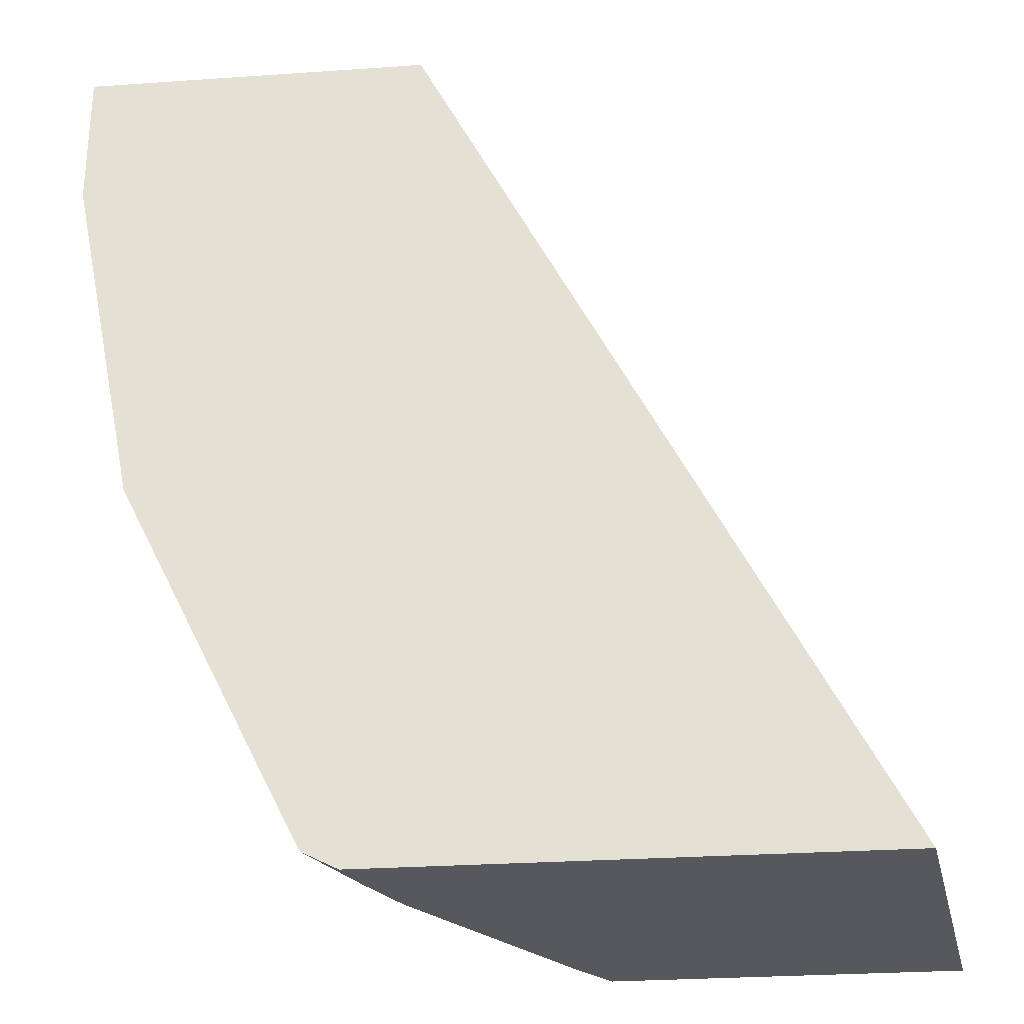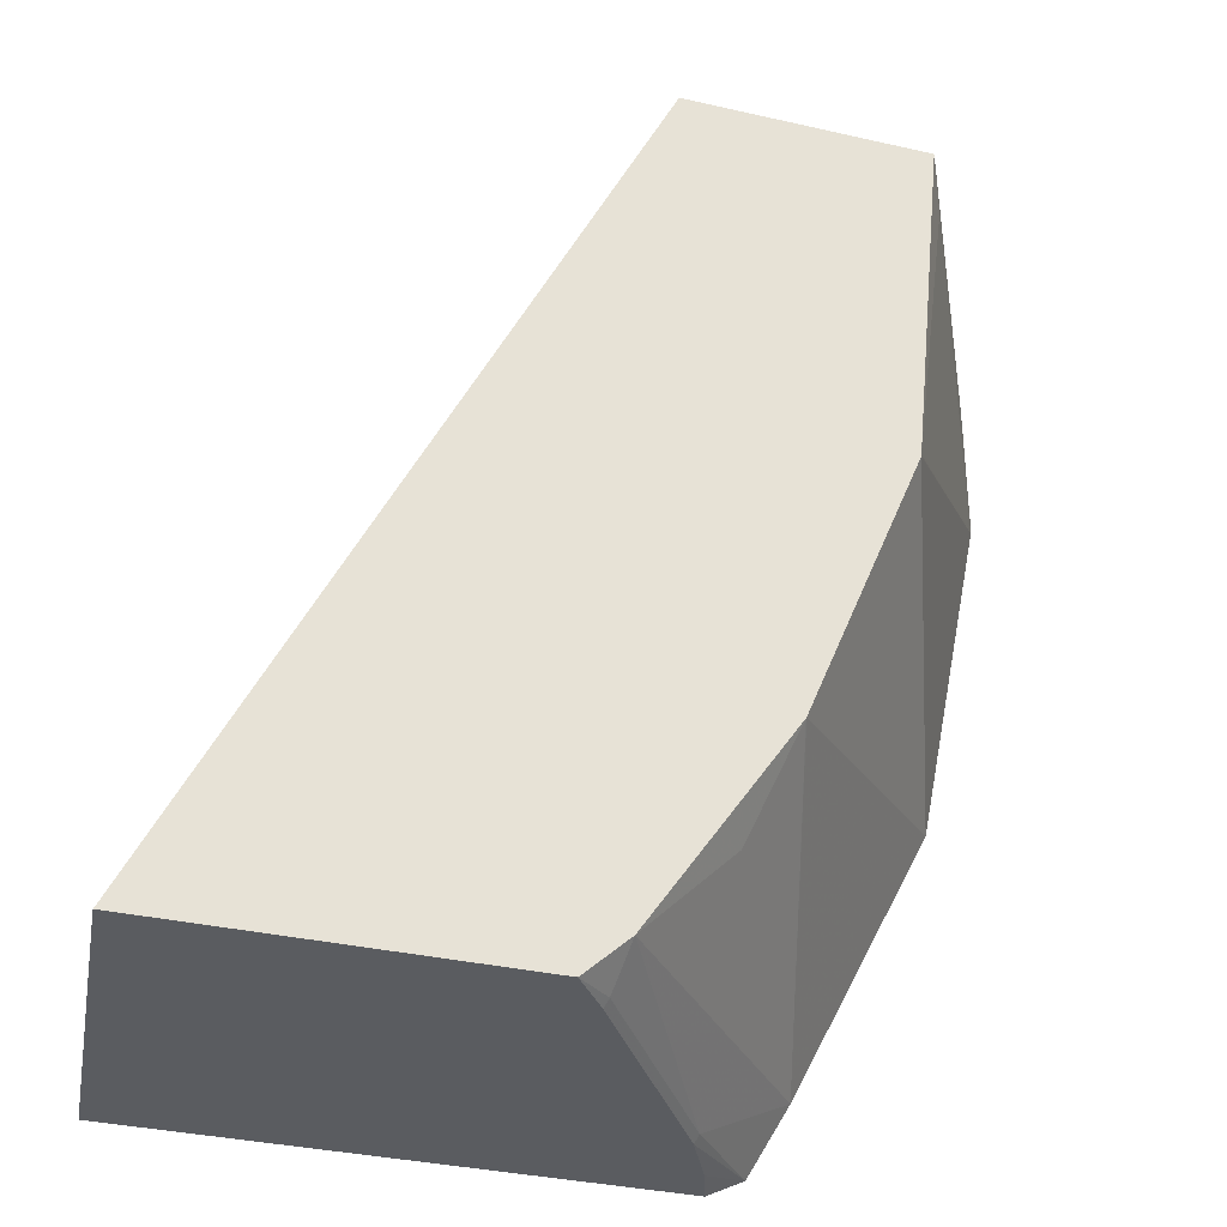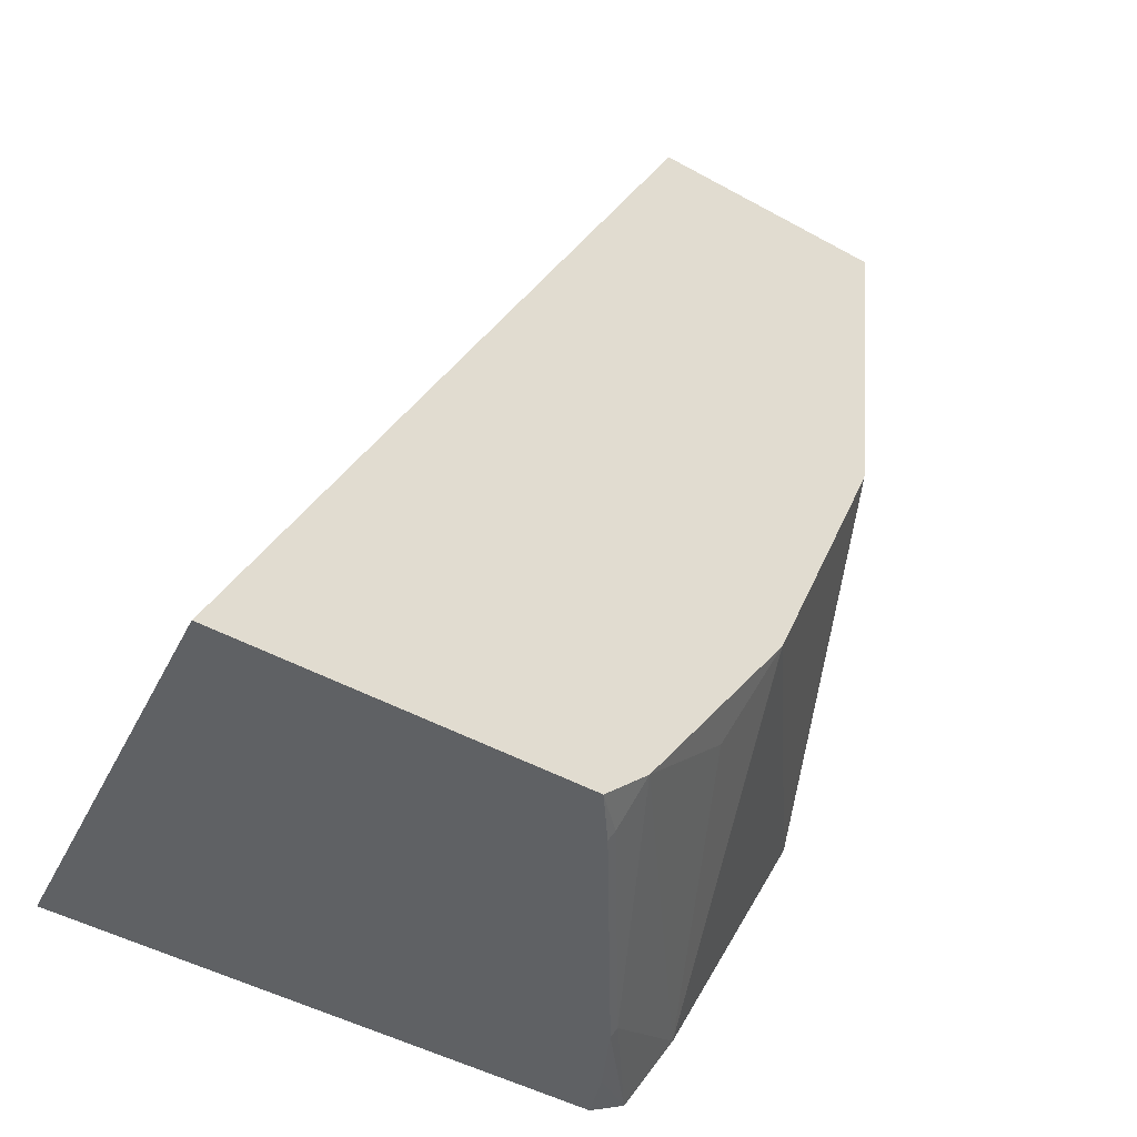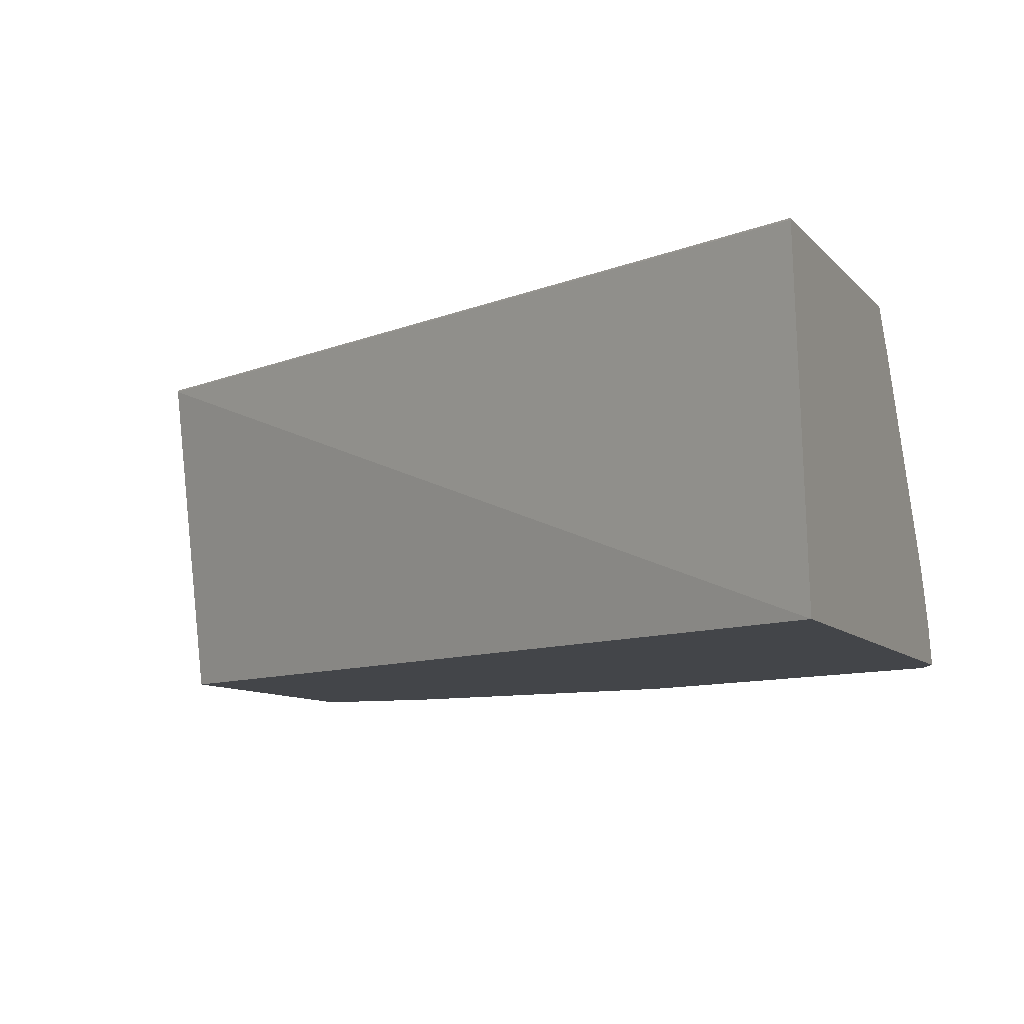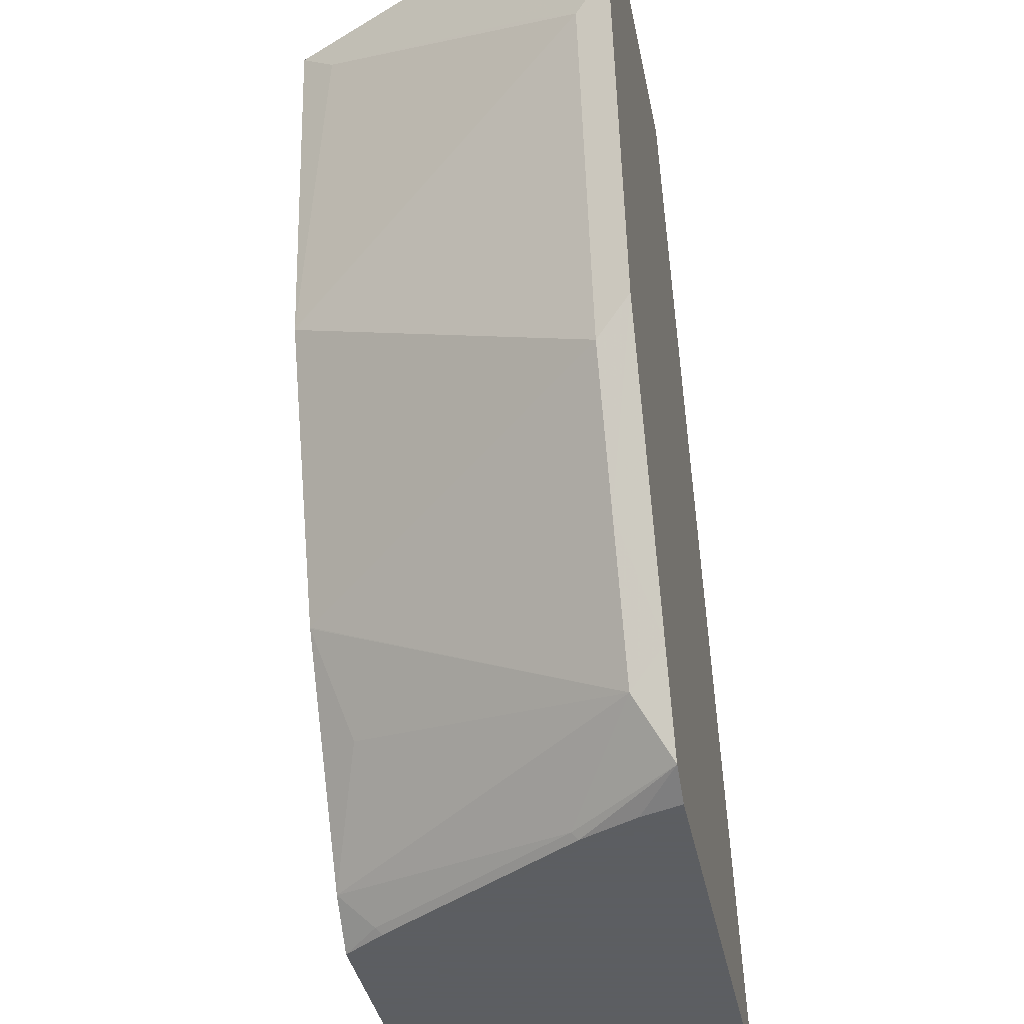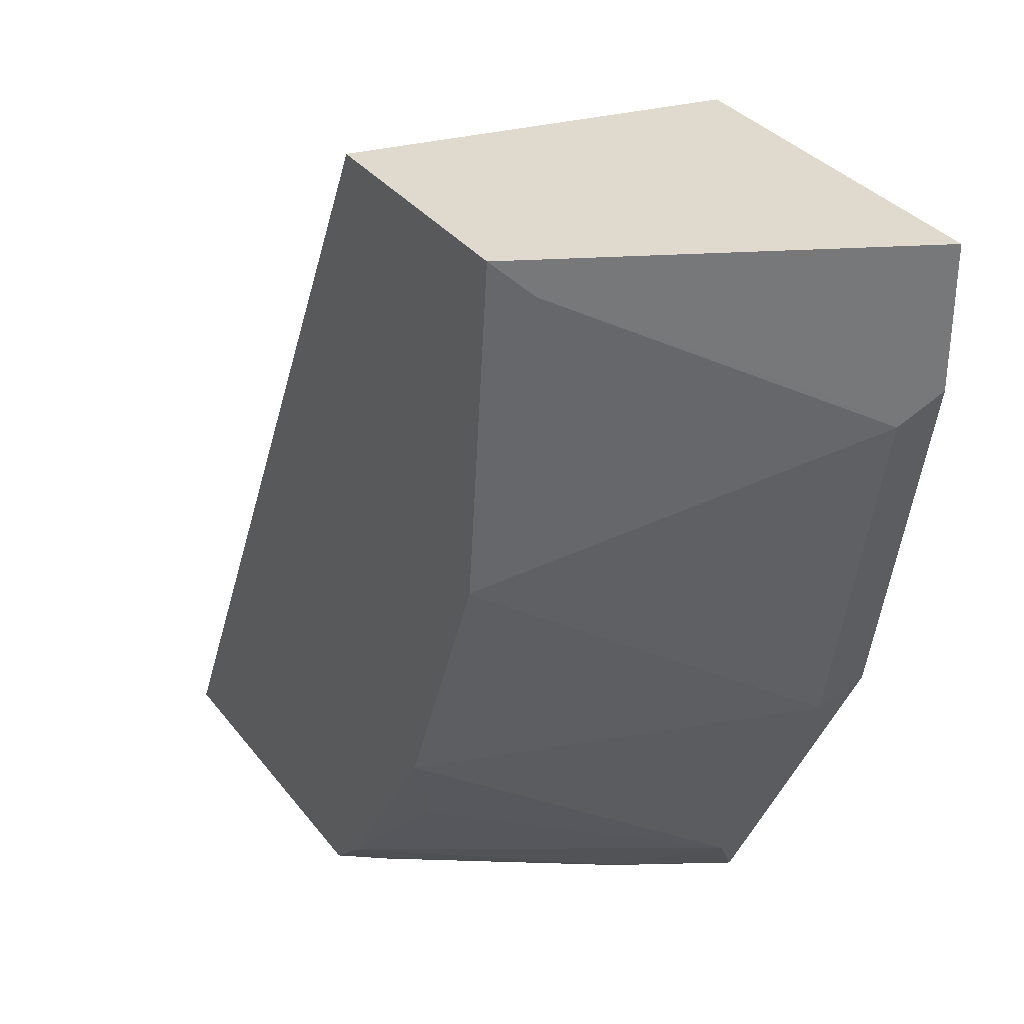
<metadata>
{"format":"obj","ext":"obj","renderer":"f3d","projection":"perspective","resolution":1024,"background":"white","views":[{"elev":-28.1,"azim":6.0,"up":"+Z"},{"elev":-33.9,"azim":162.7,"up":"+Z"},{"elev":-45.8,"azim":147.4,"up":"+Z"},{"elev":-8.8,"azim":112.3,"up":"+Y"},{"elev":-37.4,"azim":-79.0,"up":"+Z"},{"elev":32.9,"azim":-121.2,"up":"+Z"}]}
</metadata>
<code>
v -0.3997 -0.7631 -9.914e-05
v -0.3091 -0.7631 -9.914e-05
v -0.3876 -0.7389 -9.914e-05
v -0.3997 -0.7631 -0.03645
v -0.2907 -0.6723 -9.914e-05
v -0.3815 -0.7631 -0.1273
v -0.3452 -0.7631 -0.2
v -0.3331 -0.7631 -0.2241
v -0.3238 -0.7631 -0.2288
v -0.1896 -0.7631 -0.2288
v -0.3634 -0.6904 -9.914e-05
v -0.3876 -0.7389 -0.03636
v -0.3952 -0.7541 -0.04543
v -0.2907 -0.6719 -9.914e-05
v -0.1784 -0.6723 -0.2288
v -0.377 -0.7541 -0.1363
v -0.3589 -0.7541 -0.1726
v -0.3407 -0.7541 -0.2089
v -0.3134 -0.7359 -0.2271
v -0.3126 -0.7375 -0.2288
v -0.3201 -0.7524 -0.2288
v -0.3541 -0.6719 -9.914e-05
v -0.3589 -0.6814 -0.009098
v -0.3451 -0.6719 -0.09087
v -0.345 -0.6719 -0.09129
v -0.1784 -0.6719 -0.2288
v -0.3156 -0.6719 -0.1635
v -0.2791 -0.6719 -0.2183
v -0.3154 -0.6719 -0.1638
v -0.3044 -0.6814 -0.1908
v -0.2771 -0.6814 -0.2271
v -0.2763 -0.683 -0.2288
v -0.268 -0.6719 -0.2288
f 9 26 15
f 14 29 27
f 14 28 29
f 14 33 28
f 14 26 33
f 12 23 13
f 13 24 25
f 13 23 24
f 12 22 23
f 11 22 12
f 14 27 25
f 13 25 16
f 9 15 10
f 18 30 28
f 16 25 27
f 16 27 17
f 17 27 18
f 18 28 19
f 18 27 29
f 18 29 30
f 19 28 31
f 19 31 20
f 20 31 32
f 22 24 23
f 28 33 31
f 28 30 29
f 9 33 26
f 31 33 32
f 14 24 22
f 9 32 33
f 14 25 24
f 9 21 20
f 9 20 32
f 1 2 5
f 1 5 14
f 1 14 22
f 1 22 11
f 1 11 3
f 1 3 12
f 1 12 4
f 2 4 6
f 2 6 7
f 2 7 8
f 2 8 9
f 2 9 10
f 2 10 5
f 1 4 2
f 4 12 13
f 3 11 12
f 8 20 21
f 8 19 20
f 8 18 19
f 7 18 8
f 6 17 7
f 7 17 18
f 8 21 9
f 6 13 16
f 5 26 14
f 5 15 26
f 5 10 15
f 4 13 6
f 6 16 17

</code>
